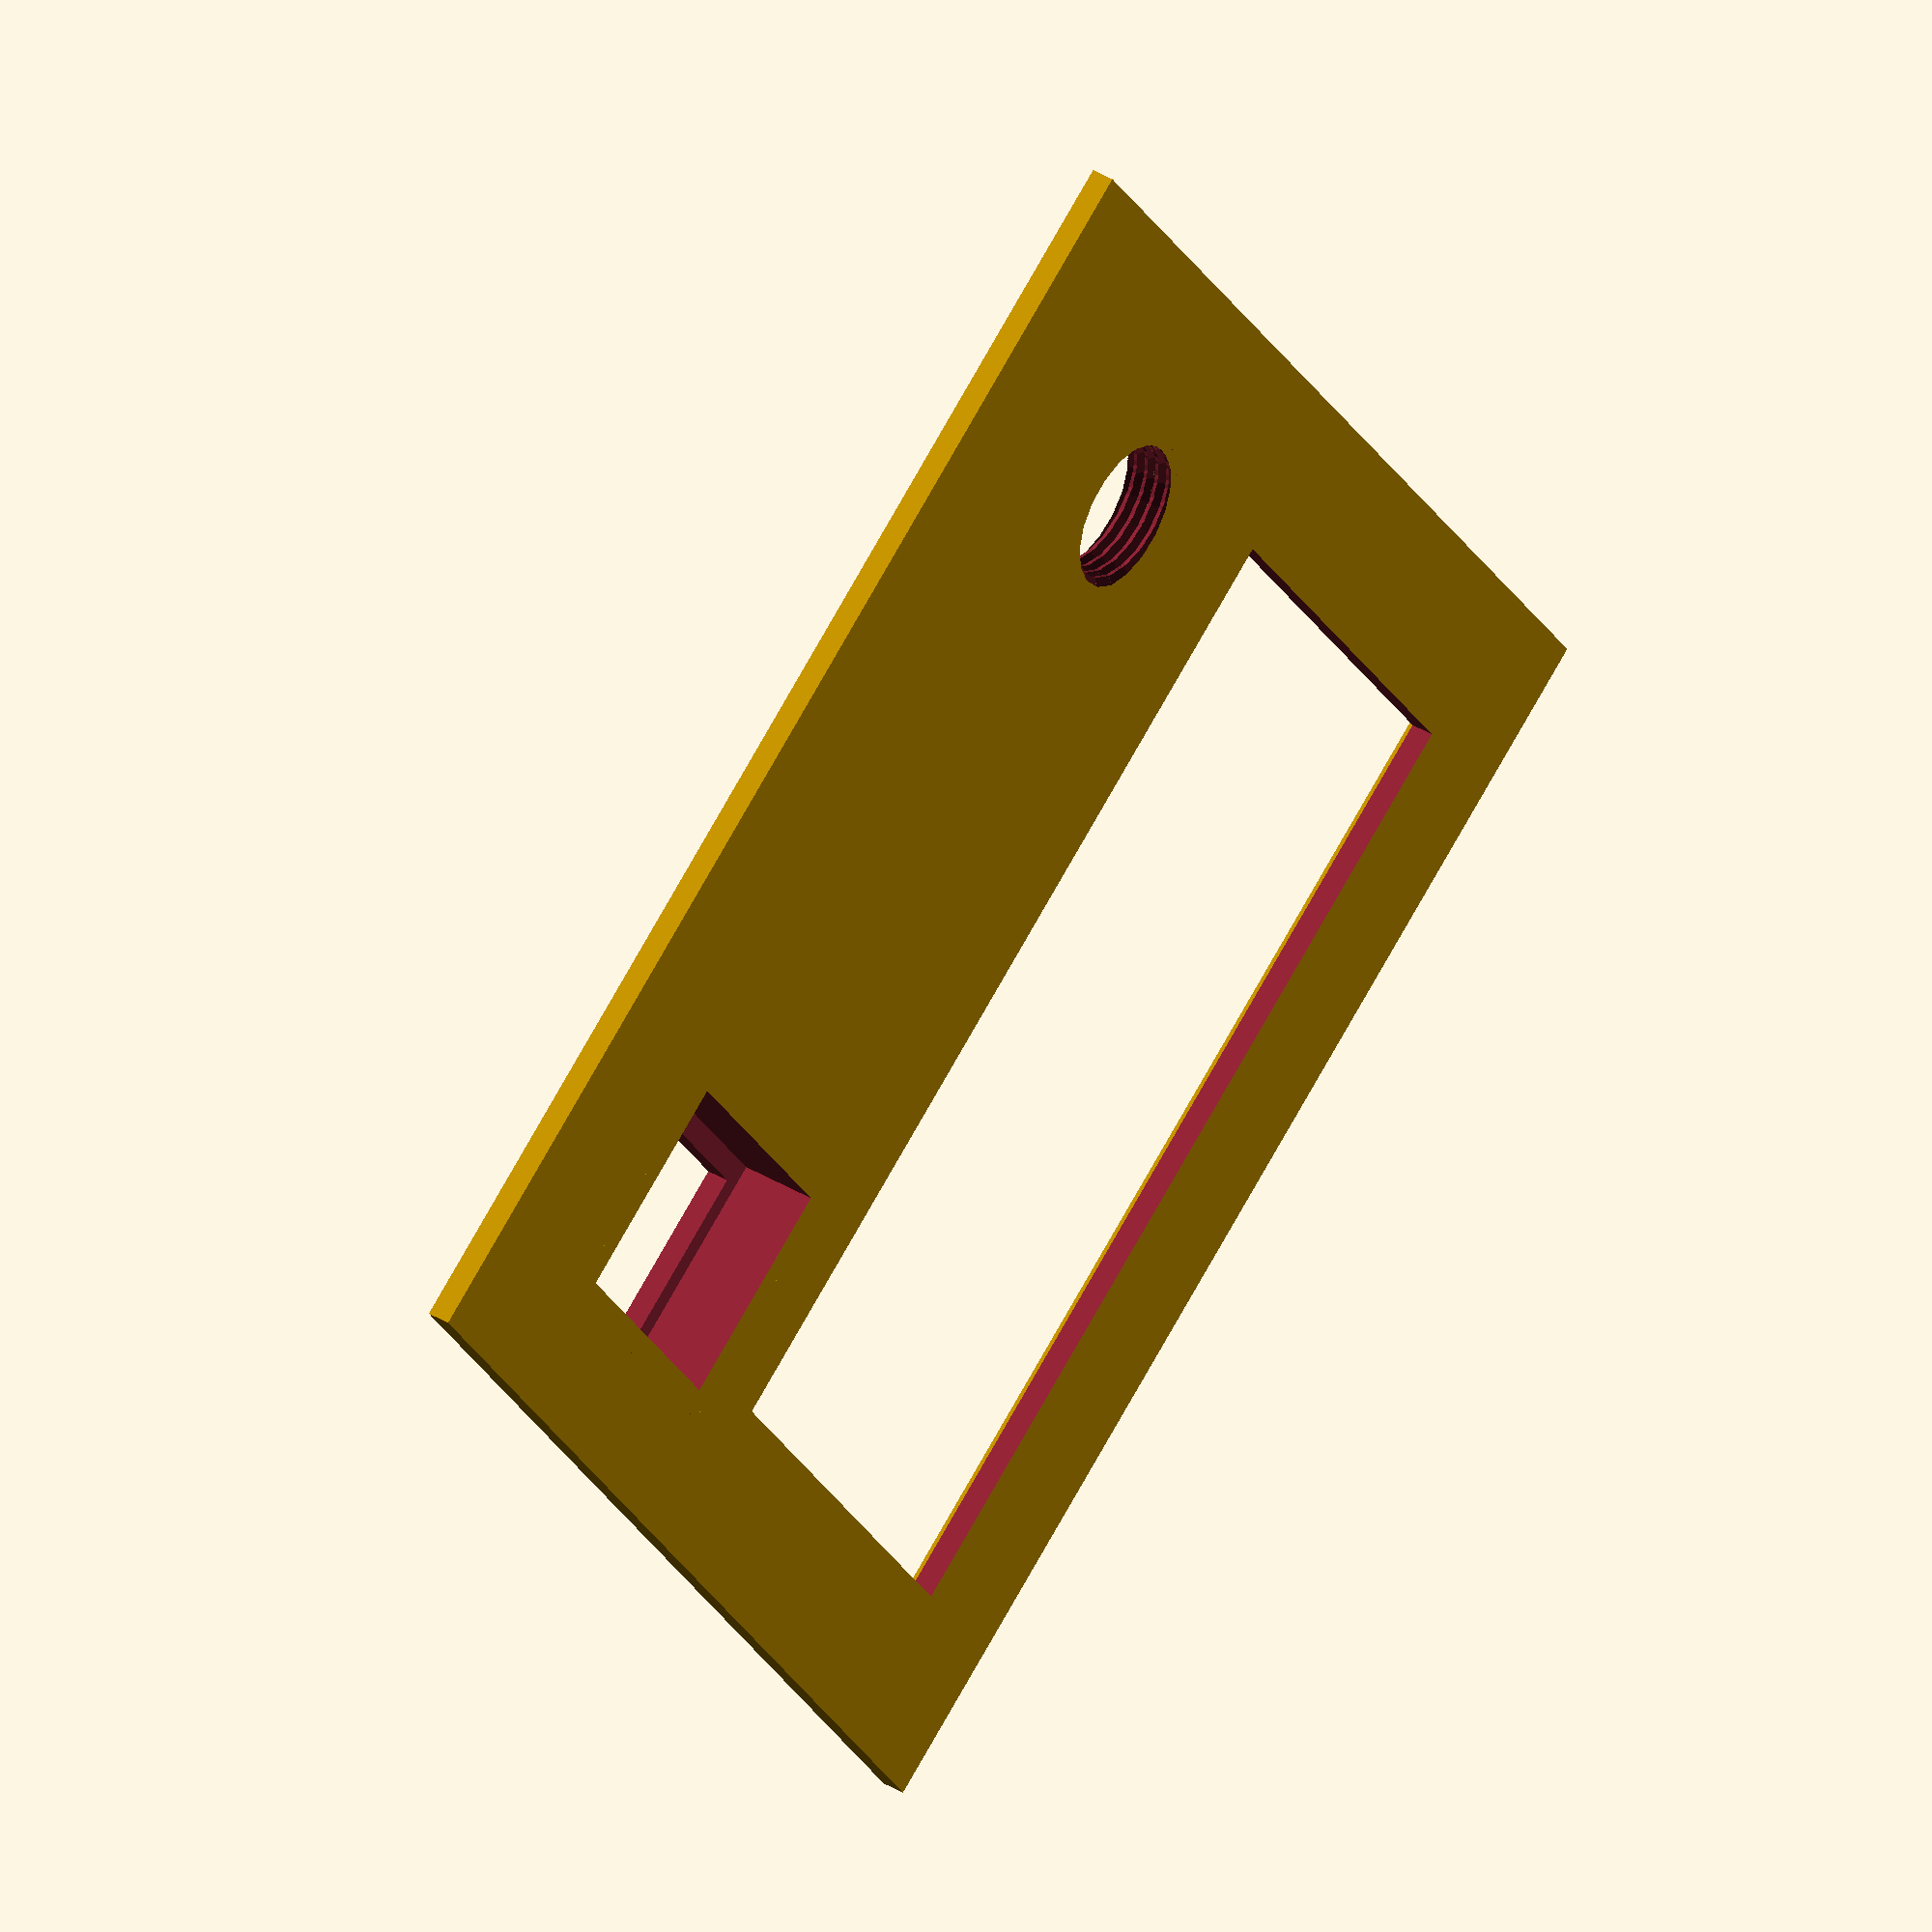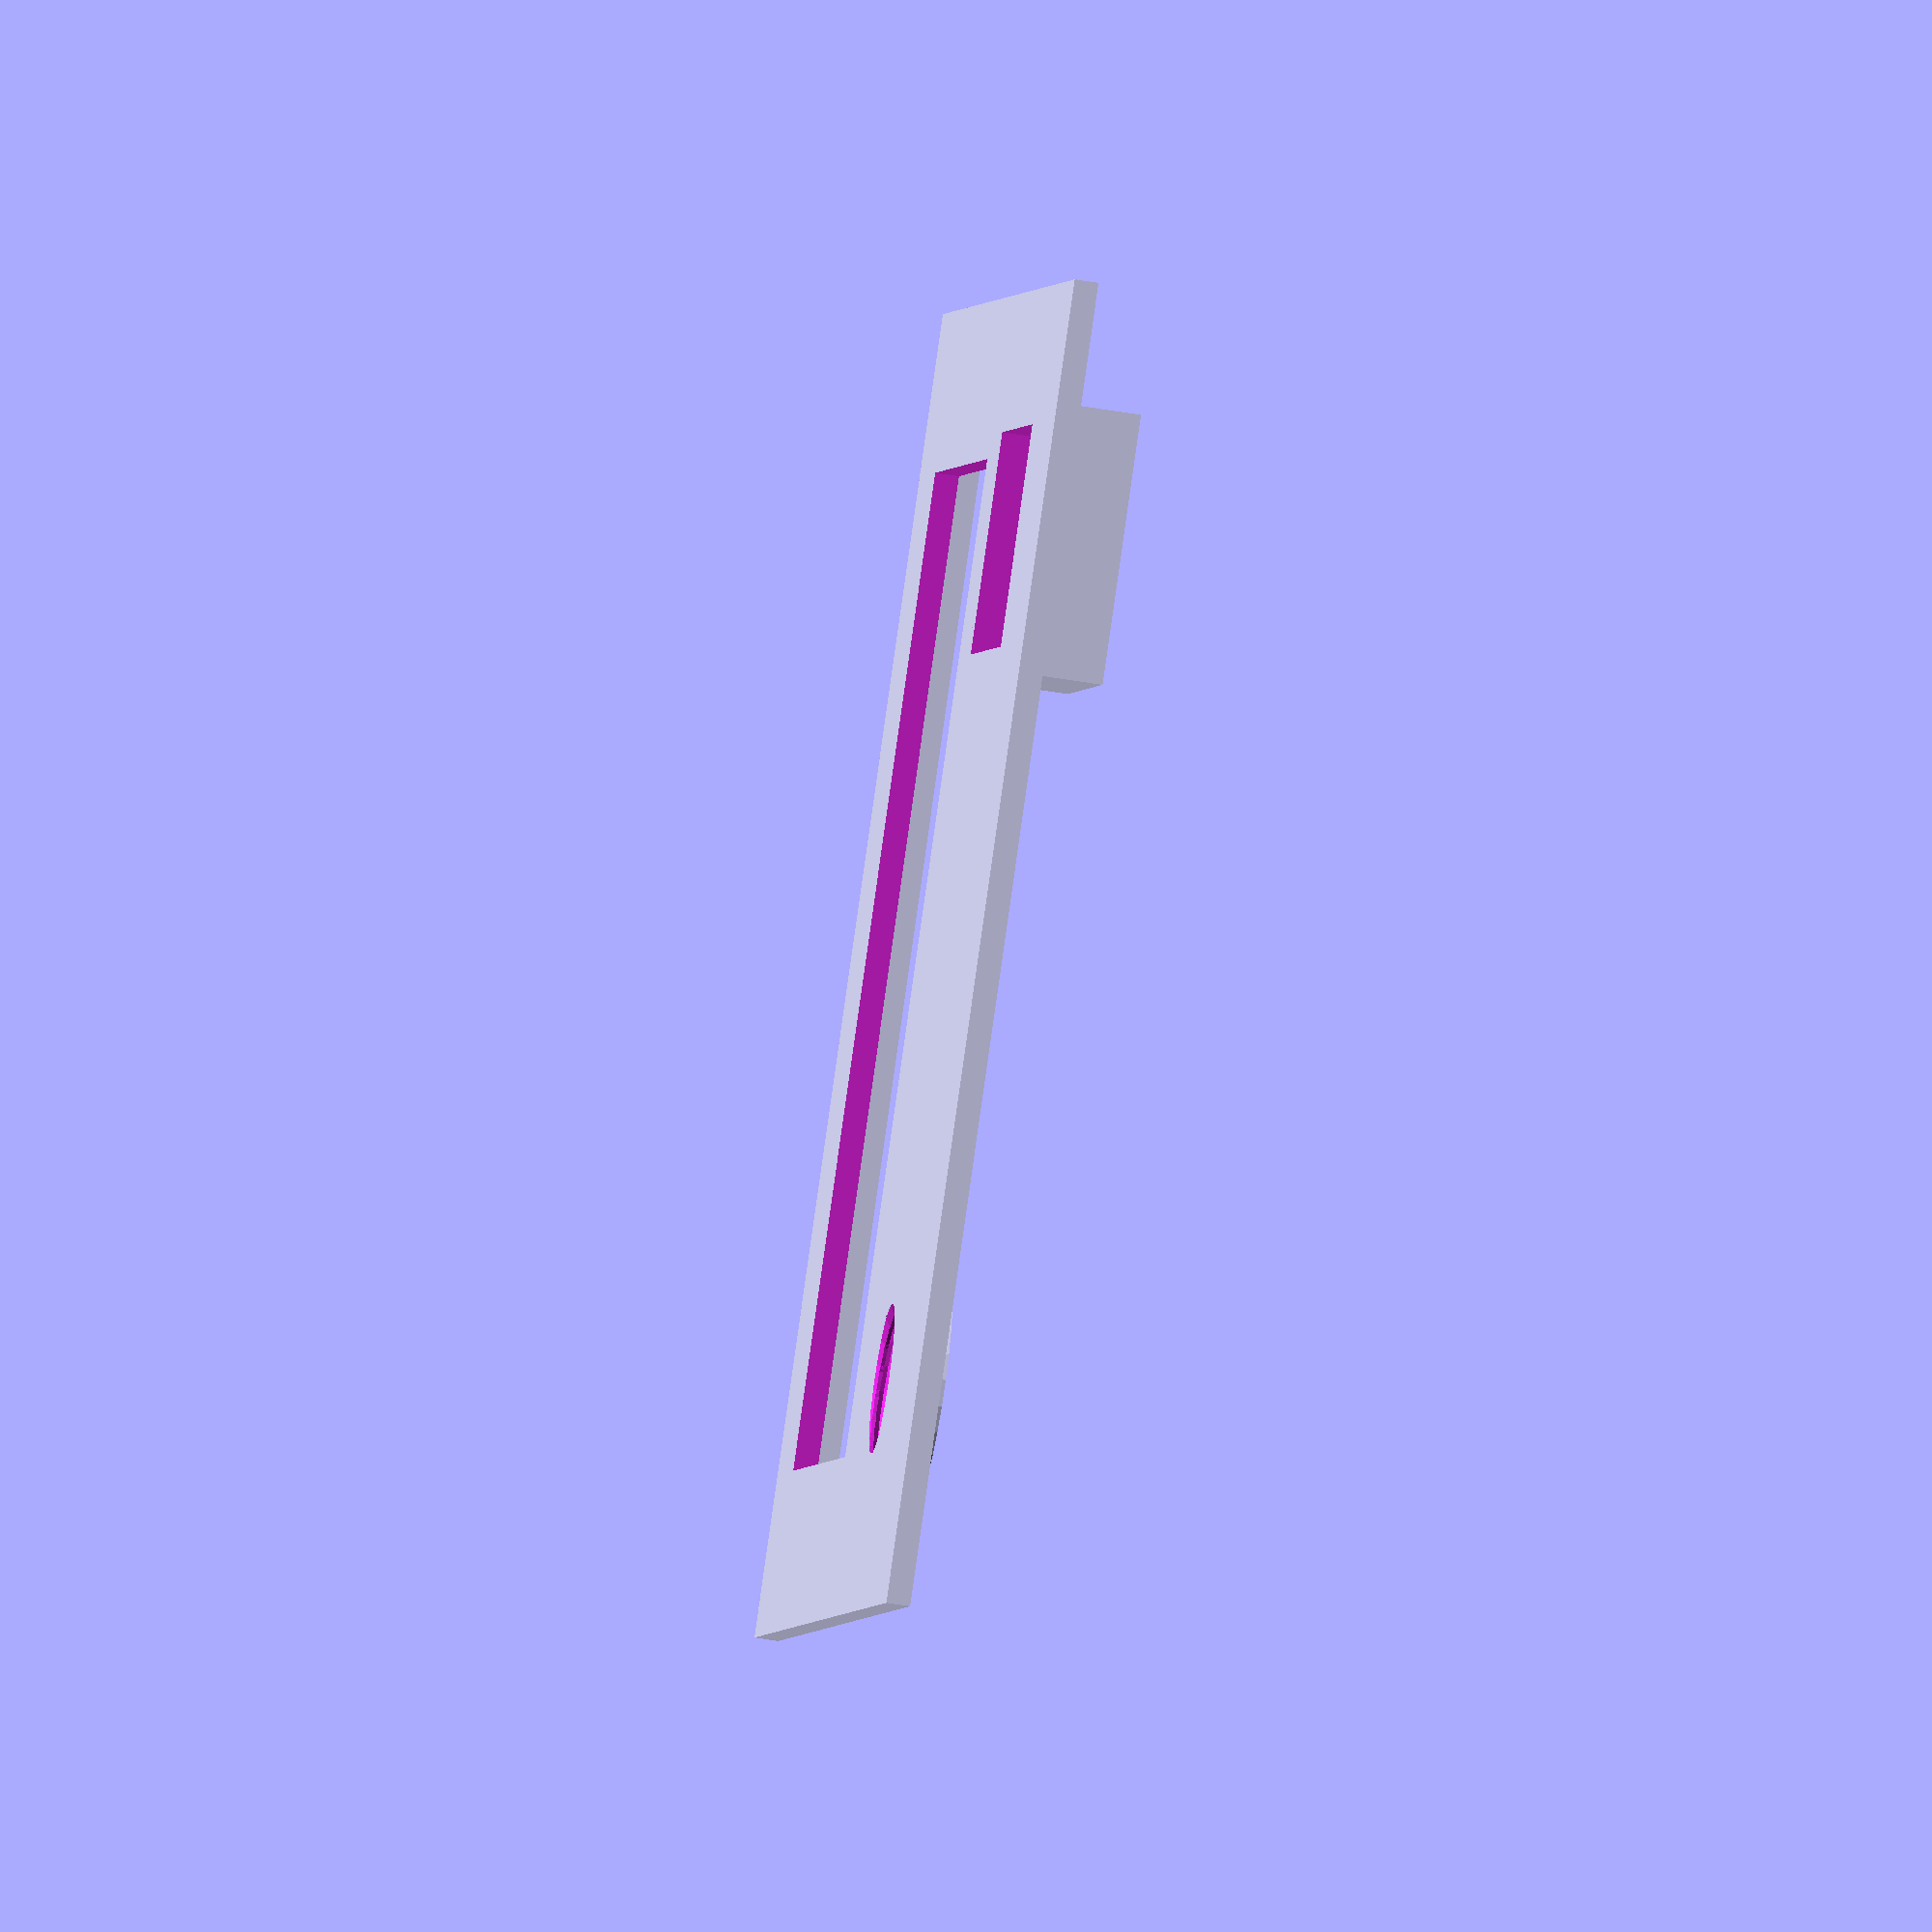
<openscad>
// Control Panel for simple prop controller
// Adrian McCarthy 2023-02-12

// This creates a tap for cutting an internal thread.  (A nut has
// an internal thread.  A bolt has an external thread.)
// https://en.wikipedia.org/wiki/ISO_metric_screw_thread
module tap(h, d, pitch, nozzle_d=0.4) {
    d_major = d;  // e.g., an M3 screw has a major diameter of 3.
    thread_h = pitch / (2*tan(30));
    d_minor = d_major - 2 * (5/8) * thread_h;
    d_max = d_major + thread_h/8;
    
    echo(str("M", d, "x", pitch, ": thread_h=", thread_h, "; d_major=", d_major, "; d_minor=", d_minor));

    x_major = 0;
    x_deep  = x_major + thread_h/8;
    x_minor = x_major - 5/8*thread_h;
    x_clear = x_minor - thread_h/4;
    y_major = pitch/16;
    y_minor = 3/8 * pitch;
    
    wedge_points = [
        [x_deep, 0],
        [x_minor, y_minor],
        [x_minor, pitch/2],
        [x_clear, pitch/2],
        [x_clear, -pitch/2],
        [x_minor, -pitch/2],
        [x_minor, -y_minor]
    ];

    r = d_major / 2;

    facets =
        ($fn > 0) ? max(3, $fn)
                  : max(5, ceil(min(360/$fa, 2*PI*r / $fs)));
    dtheta = 360 / facets;
    echo(str("dtheta for threads = ", dtheta));

    module wedge() {
        rotate([1.35, 0, 0])
            rotate([0, 0, -(dtheta+0.1)/2])
                rotate_extrude(angle=dtheta+0.1, convexity=10)
                    translate([r, 0])
                        polygon(wedge_points);
    }

    intersection() {
        union() {
            for (theta = [-180 : dtheta : h*360/pitch + 180]) {
                rotate([0, 0, theta]) translate([0, 0, pitch*theta/360])
                    wedge();
            }
            
            cylinder(h=h, d=d_minor);
        }
        cylinder(h=h, d=d_max + nozzle_d);
    }
}


// Arcade Button
// https://www.adafruit.com/product/3489
//
function arcadebtn_size(panel_th=0) = [ 33.3, 33.3, 10 ];

module arcadebtn_support(panel_th, nozzle_d=0.4) {
    button_dia   = arcadebtn_size().x;
    button_depth = arcadebtn_size().z;
    translate([0, 0, panel_th/2 - button_depth])
        cylinder(h=button_depth, d=button_dia);
}

module arcadebtn_cutout(panel_th, nozzle_d=0.4) {
    button_dia   = arcadebtn_size().x;
    button_depth = arcadebtn_size().z;

    translate([0, 0, panel_th/2 - button_depth - 0.1]) {
        // threading stops 3 mm short of the bezel
        tap(h=button_depth-3+0.2, d=28, pitch=2, nozzle_d=nozzle_d);
        translate([0, 0, button_depth-3+0.1])
            cylinder(h=3+0.1, d=28);
    }
}


// Metal Button
// https://www.chinadaier.com/gq12h-10m-momentary-push-button-switch/
//
function metalbtn_size(panel_th=0) = [ 13.9, 13.9, 4 ];

module metalbtn_support(panel_th, nozzle_d=0.4) {
    support_dia  = metalbtn_size().x + 2;
    button_depth = metalbtn_size().z;
    translate([0, 0, panel_th/2 - button_depth])
        cylinder(h=button_depth, d=support_dia);
}

module metalbtn_cutout(panel_th, nozzle_d=0.4) {
    button_dia   = metalbtn_size().x;
    button_depth = metalbtn_size().z;
    translate([0, 0, panel_th/2 - button_depth - 0.1]) {
        tap(h=button_depth + 0.2, d=12, pitch=1, nozzle_d=nozzle_d);
    }
}


// Relay Module
// XY-WJ01 Programmable Relay
// https://www.mpja.com/download/35874rldata.pdf
function relaymod_size(panel_th=0) = [79, 43];

module relaymod_cutout(panel_th, nozzle_d=0.4) {
    cutout_w = 75 + nozzle_d;
    cutout_h = 39 + nozzle_d;
    cube([cutout_w, cutout_h, panel_th+0.1], center=true);
}

module relaymod_bracing(panel_th, nozzle_d=0.4) {
    brace_th = panel_th;
    margin = max(min(4, brace_th), brace_th/2);
    left = -(relaymod_size().x/2 + margin);
    top = relaymod_size().y/2 + margin;
    right = -left;
    bottom = -top;

    module brace(p0, p1) {
        translate([0, 0, -panel_th+0.1]) {
            linear_extrude(brace_th + 0.1, convexity=4, center=true) {
                hull() {
                    translate(p0) circle(d=brace_th, $fs=nozzle_d/2);
                    translate(p1) circle(d=brace_th, $fs=nozzle_d/2);
                }
            }
        }
    }

    brace([left, top],     [left, bottom]);
    brace([left, bottom],  [right, bottom]);
    brace([right, bottom], [right, top]);
    brace([right, top],    [left, top]);
}


// Rocker Switch
// Daier KCD-101 rocker switch
// https://www.chinadaier.com/kcd1-101-10-amp-rocker-switch/
function rocker_size(panel_th=0) = [15, 21];

module rocker_cutout(panel_th, nozzle_d=0.4) {
    cutout_w = 13.2;
    cutout_h = 19.2 + nozzle_d;
    cube([cutout_w, cutout_h, panel_th+0.1], center=true);
}

function recessed_rocker_size(panel_th) = [
    rocker_size(panel_th).x + panel_th,
    rocker_size(panel_th).y + panel_th, 6
];

module recessed_rocker_support(panel_th, nozzle_d=0.4) {
    support_w = recessed_rocker_size(panel_th).x + 2*panel_th;
    support_h = recessed_rocker_size(panel_th).y + 2*panel_th;
    support_d = recessed_rocker_size(panel_th).z + panel_th;
    translate([0, 0, (panel_th - support_d)/2])
        cube([support_w, support_h, support_d], center=true);
}

module recessed_rocker_cutout(panel_th, nozzle_d=0.4) {
    recess_w = recessed_rocker_size(panel_th).x;
    recess_h = recessed_rocker_size(panel_th).y;
    recess_d = recessed_rocker_size(panel_th).z;
    translate([0, 0, (panel_th - recess_d)/2]) {
        cube([recess_w, recess_h, recess_d+0.1], center=true);
        translate([0, 0, -(recess_d+panel_th)/2])
            rocker_cutout(panel_th, nozzle_d);
    }        
}
    

// Terminal Block
// This is for smallish "European" style screw terminals.
module terminal_block_support(channels=4, panel_th, nozzle_d=0.4) {
    terminal_w = 6;
    spacer_w   = 3.5;
    support_w = terminal_w*channels + spacer_w*(channels-1);
    support_h = 17;
    support_d = 4;
    translate([0, 0, -(support_d + panel_th)/2]) {
        difference() {
            cube([support_w, support_h, support_d], center=true);
            translate([0, 0, -panel_th]) {
                for (i = [0:2:channels]) {
                    dx = (terminal_w + spacer_w)*i/2;
                    translate([dx, 0, 0])
                        cylinder(d=2.5 + nozzle_d/2, h=10, center=true, $fs=nozzle_d/2);
                    translate([-dx, 0, 0])
                        cylinder(d=2.5 + nozzle_d/2, h=10, center=true, $fs=nozzle_d/2);
                }
            }
        }
    }
}

module prop_control_panel(
    panel_w=100, panel_h=100, panel_th=2,
    print_orientation=false,
    nozzle_d=0.4
) {
    module panel() {
        translate([0, 0, -panel_th/2])
            cube([panel_w, panel_h, panel_th]);
    }
    
    module orient() {
        if (print_orientation) {
            translate([panel_w, 0, panel_th/2]) rotate([0, 180, 0]) {
                children();
            }
        } else {
            children();
        }
    }
    
    relaymod_pos = [panel_w/2, panel_h-relaymod_size().y/2 - 10, 0];
    recessed_pos =
        [relaymod_pos.x + relaymod_size().x/2 - recessed_rocker_size(panel_th).x/2,
         relaymod_pos.y - relaymod_size().y/2 - rocker_size().y/2 - 8];
    button_pos =
        [relaymod_pos.x - relaymod_size().x/2 + metalbtn_size().x/2,
         recessed_pos.y];

    orient() {
        difference() {
            union() {
                panel();
                translate(relaymod_pos)
                    relaymod_bracing(panel_th, nozzle_d);
                translate(button_pos)
                    metalbtn_support(panel_th, nozzle_d);
                translate(recessed_pos)
                    recessed_rocker_support(panel_th, nozzle_d);
            }
            translate(relaymod_pos)
                relaymod_cutout(panel_th, nozzle_d);
            translate(button_pos)
                metalbtn_cutout(panel_th, nozzle_d);
            translate(recessed_pos)
                recessed_rocker_cutout(panel_th, nozzle_d);
        }
    }
}

prop_control_panel(panel_th=1.8, print_orientation=!$preview);

</openscad>
<views>
elev=140.6 azim=325.6 roll=233.0 proj=o view=wireframe
elev=56.9 azim=325.0 roll=80.1 proj=o view=solid
</views>
